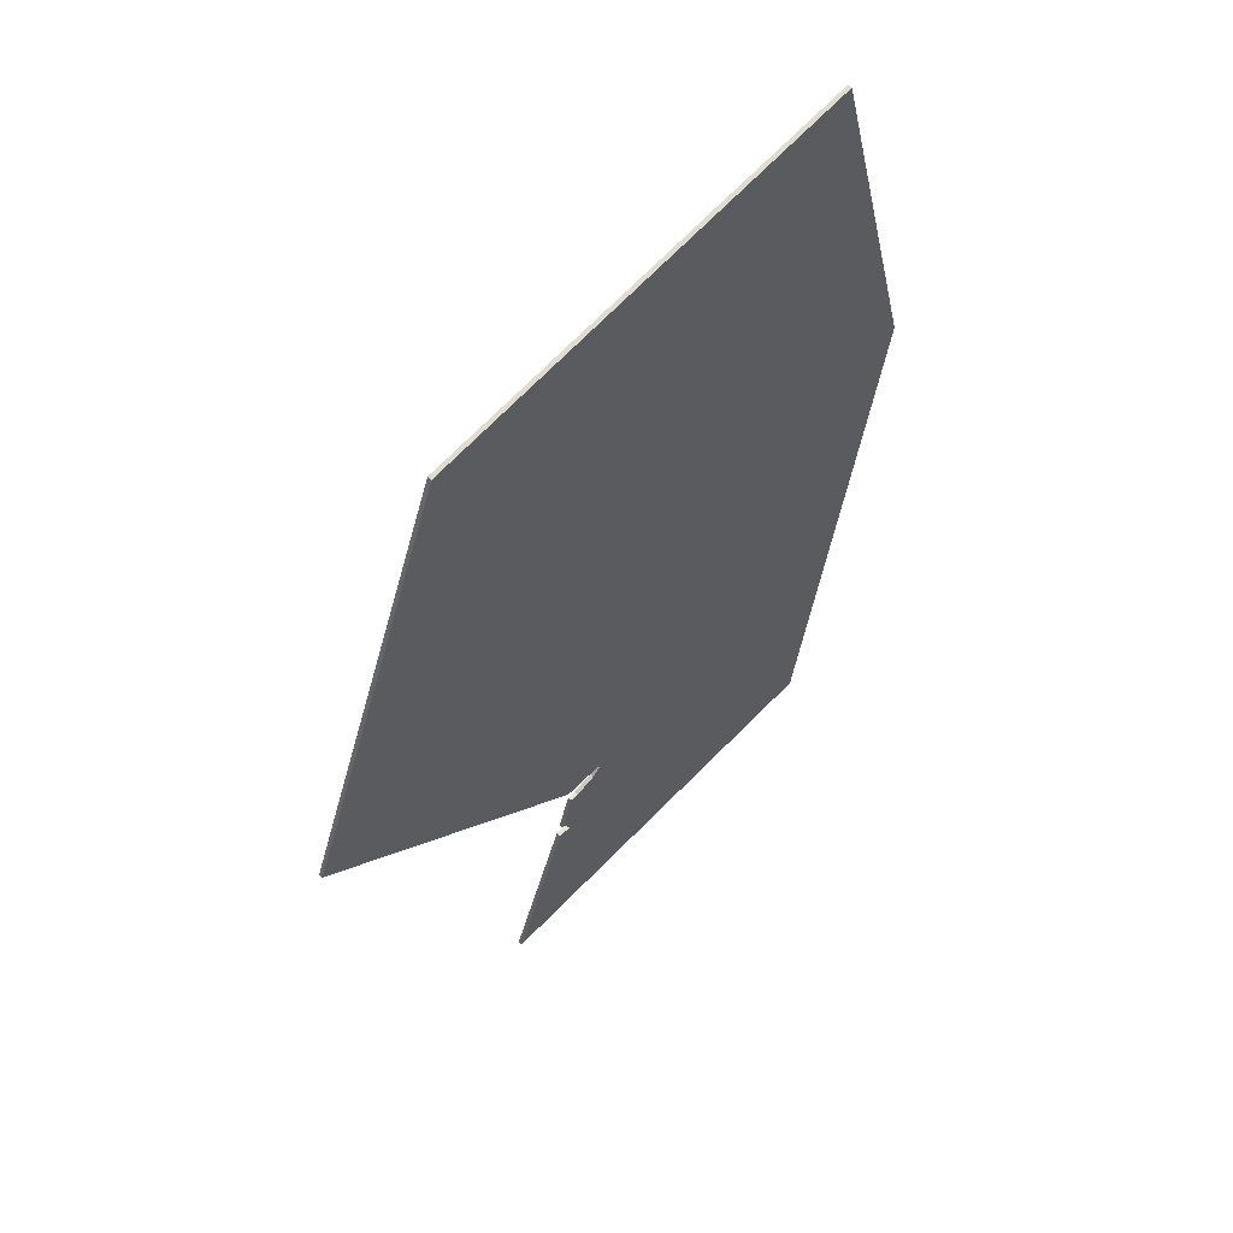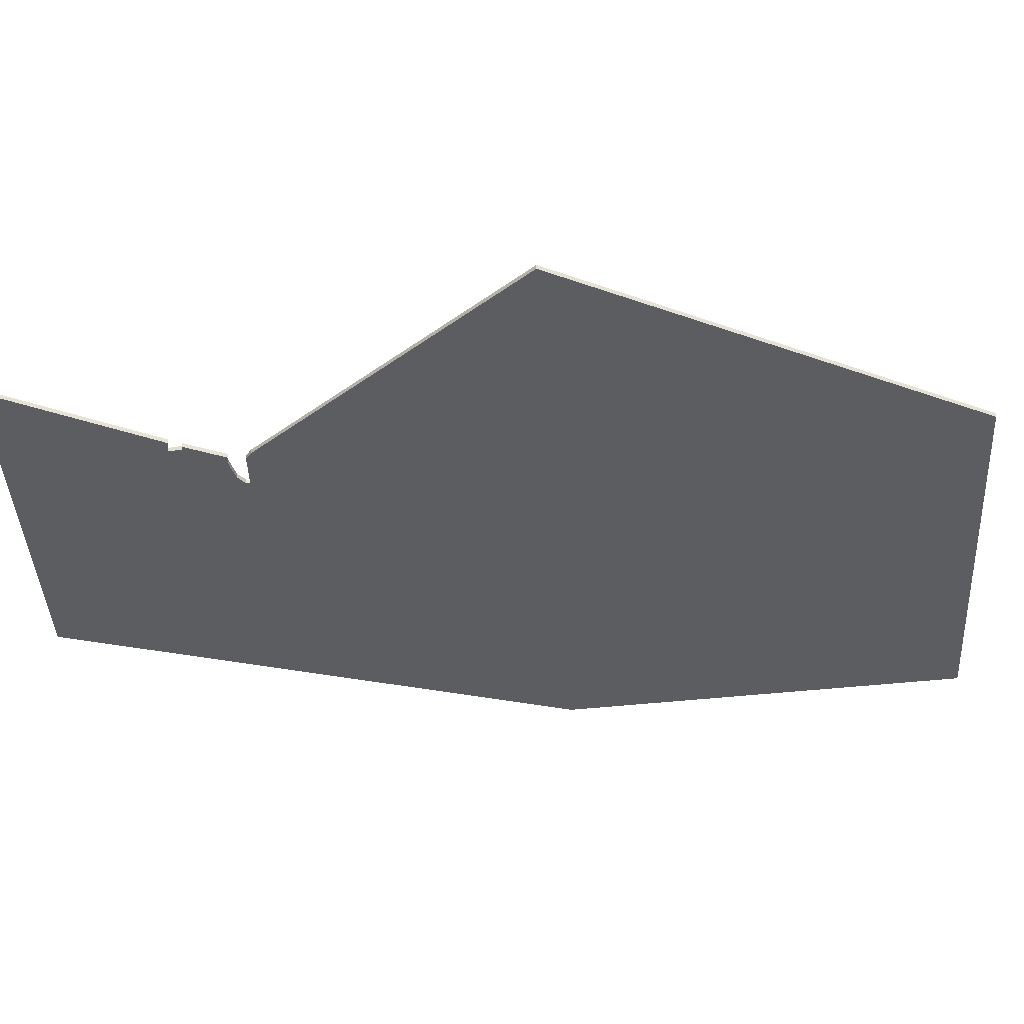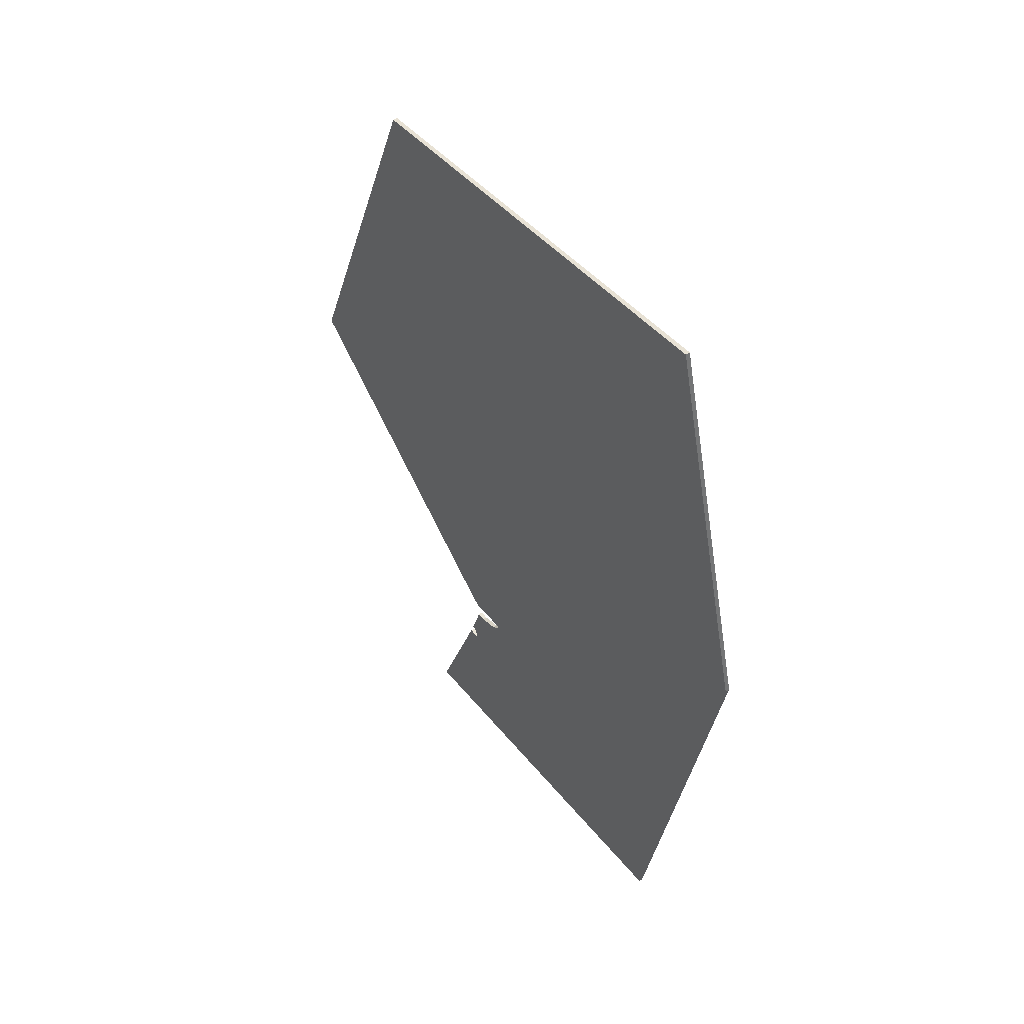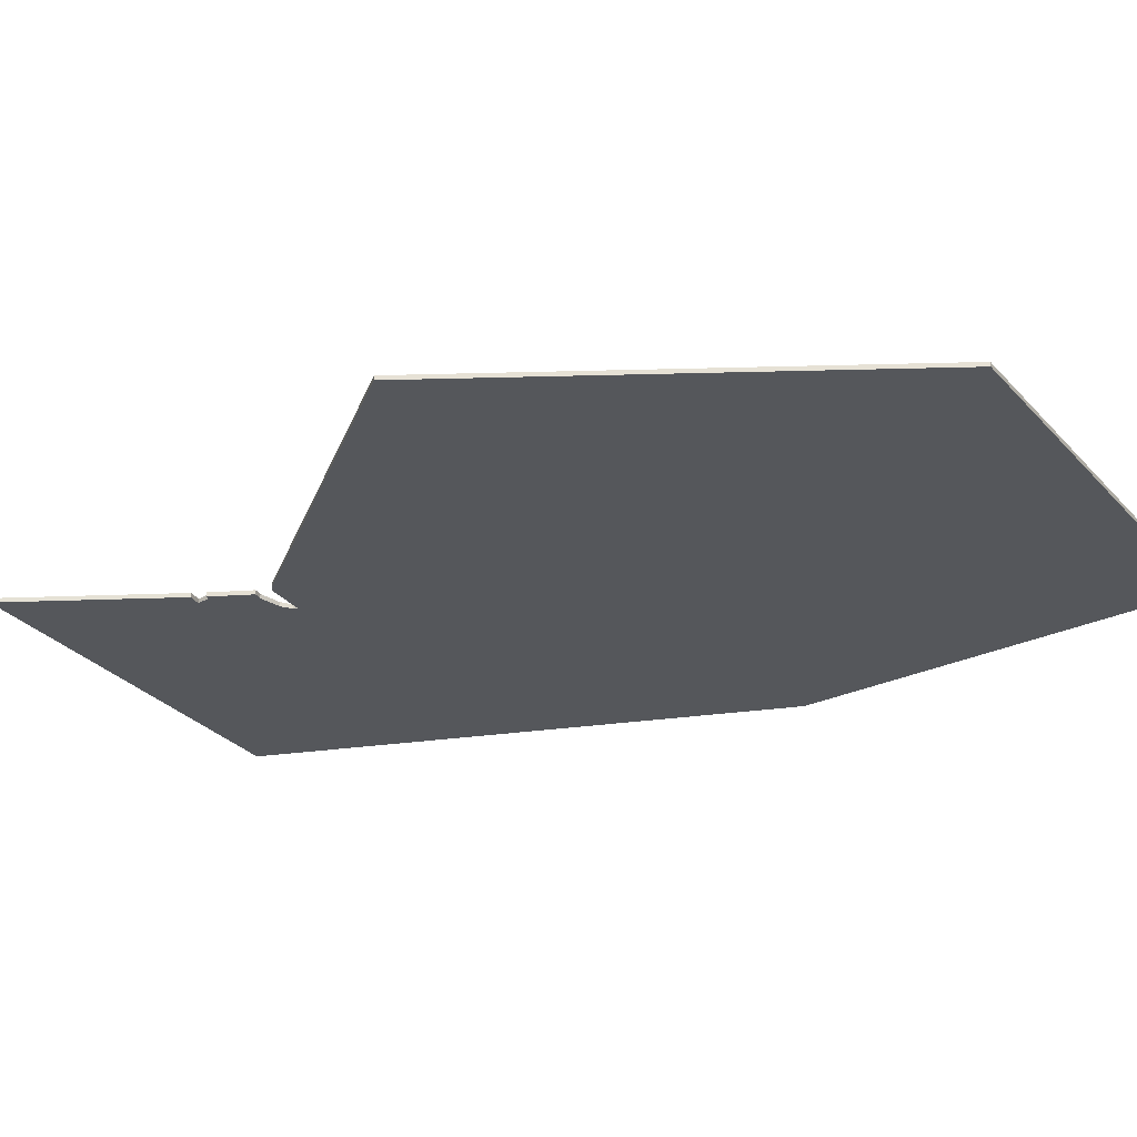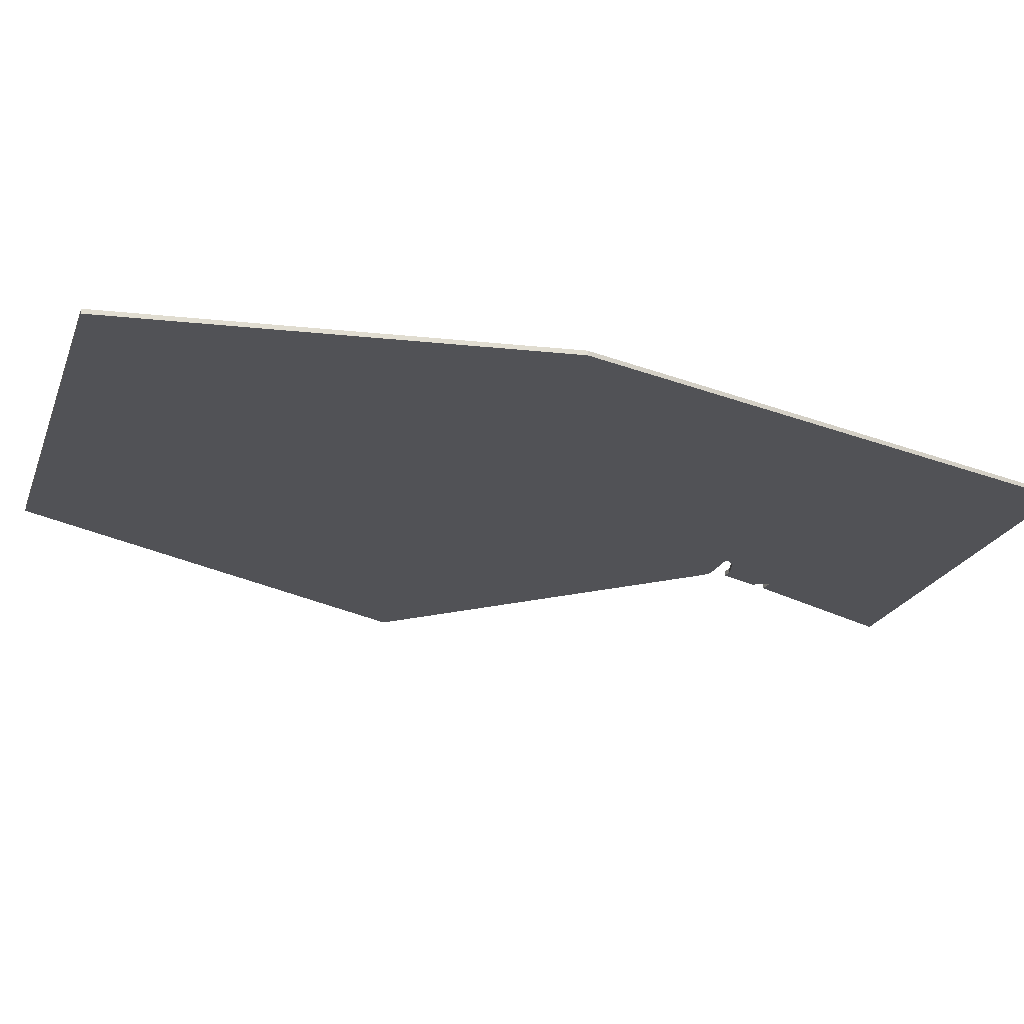
<metadata>
{"format":"obj","ext":"obj","renderer":"f3d","projection":"perspective","resolution":1024,"background":"white","views":[{"elev":59.4,"azim":135.3,"up":"+Y"},{"elev":-36.0,"azim":84.6,"up":"+Z"},{"elev":53.5,"azim":-125.9,"up":"+Y"},{"elev":-26.9,"azim":112.7,"up":"+Z"},{"elev":-21.3,"azim":-115.3,"up":"+Z"}]}
</metadata>
<code>
v 2337 -587 0
v 2313 -681 0
v 2335 -809 0
v 2429 -821 0
v 2415 -781 0
v 2412 -781 0
v 2413 -778 0
v 2414 -778 0
v 2411 -768 0
v 2409 -768 0
v 2404 -766 0
v 2402 -764 0
v 2402 -763 0
v 2411 -764 0
v 2413 -763 0
v 2479 -707 0
v 2441 -604 0
v 2337 -587 1
v 2313 -681 1
v 2335 -809 1
v 2429 -821 1
v 2415 -781 1
v 2412 -781 1
v 2413 -778 1
v 2414 -778 1
v 2411 -768 1
v 2409 -768 1
v 2404 -766 1
v 2402 -764 1
v 2402 -763 1
v 2411 -764 1
v 2413 -763 1
v 2479 -707 1
v 2441 -604 1
f 2 1 17
f 4 3 2
f 6 5 4
f 9 8 7
f 15 14 13
f 17 16 15
f 6 4 2
f 9 7 6
f 17 15 13
f 10 9 6
f 2 17 13
f 11 10 6
f 2 13 12
f 11 6 2
f 2 12 11
f 34 18 19
f 19 20 21
f 21 22 23
f 24 25 26
f 30 31 32
f 32 33 34
f 19 21 23
f 23 24 26
f 30 32 34
f 23 26 27
f 30 34 19
f 23 27 28
f 29 30 19
f 19 23 28
f 28 29 19
f 19 18 2
f 2 18 1
f 20 19 3
f 3 19 2
f 21 20 4
f 4 20 3
f 22 21 5
f 5 21 4
f 23 22 6
f 6 22 5
f 24 23 7
f 7 23 6
f 25 24 8
f 8 24 7
f 26 25 9
f 9 25 8
f 27 26 10
f 10 26 9
f 28 27 11
f 11 27 10
f 29 28 12
f 12 28 11
f 30 29 13
f 13 29 12
f 31 30 14
f 14 30 13
f 32 31 15
f 15 31 14
f 33 32 16
f 16 32 15
f 18 34 1
f 1 34 17
f 34 33 17
f 17 33 16

</code>
